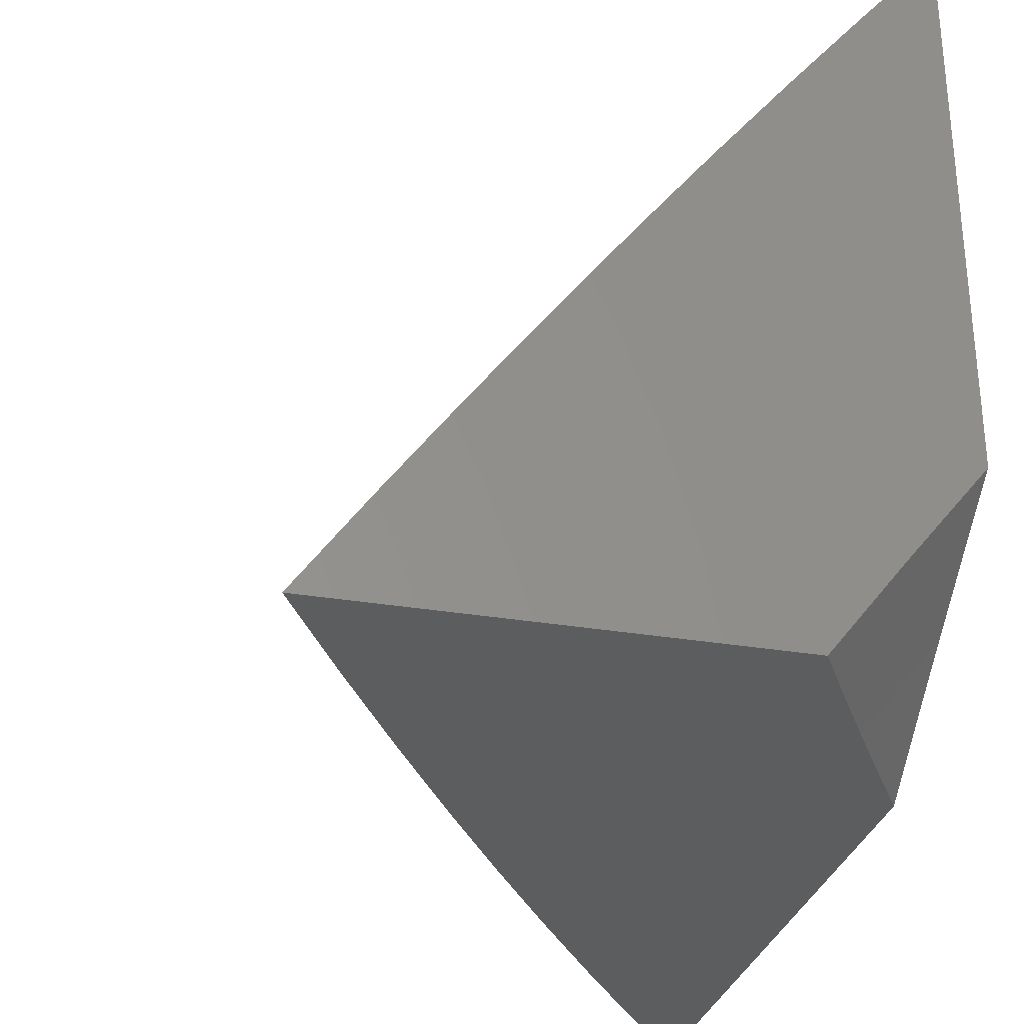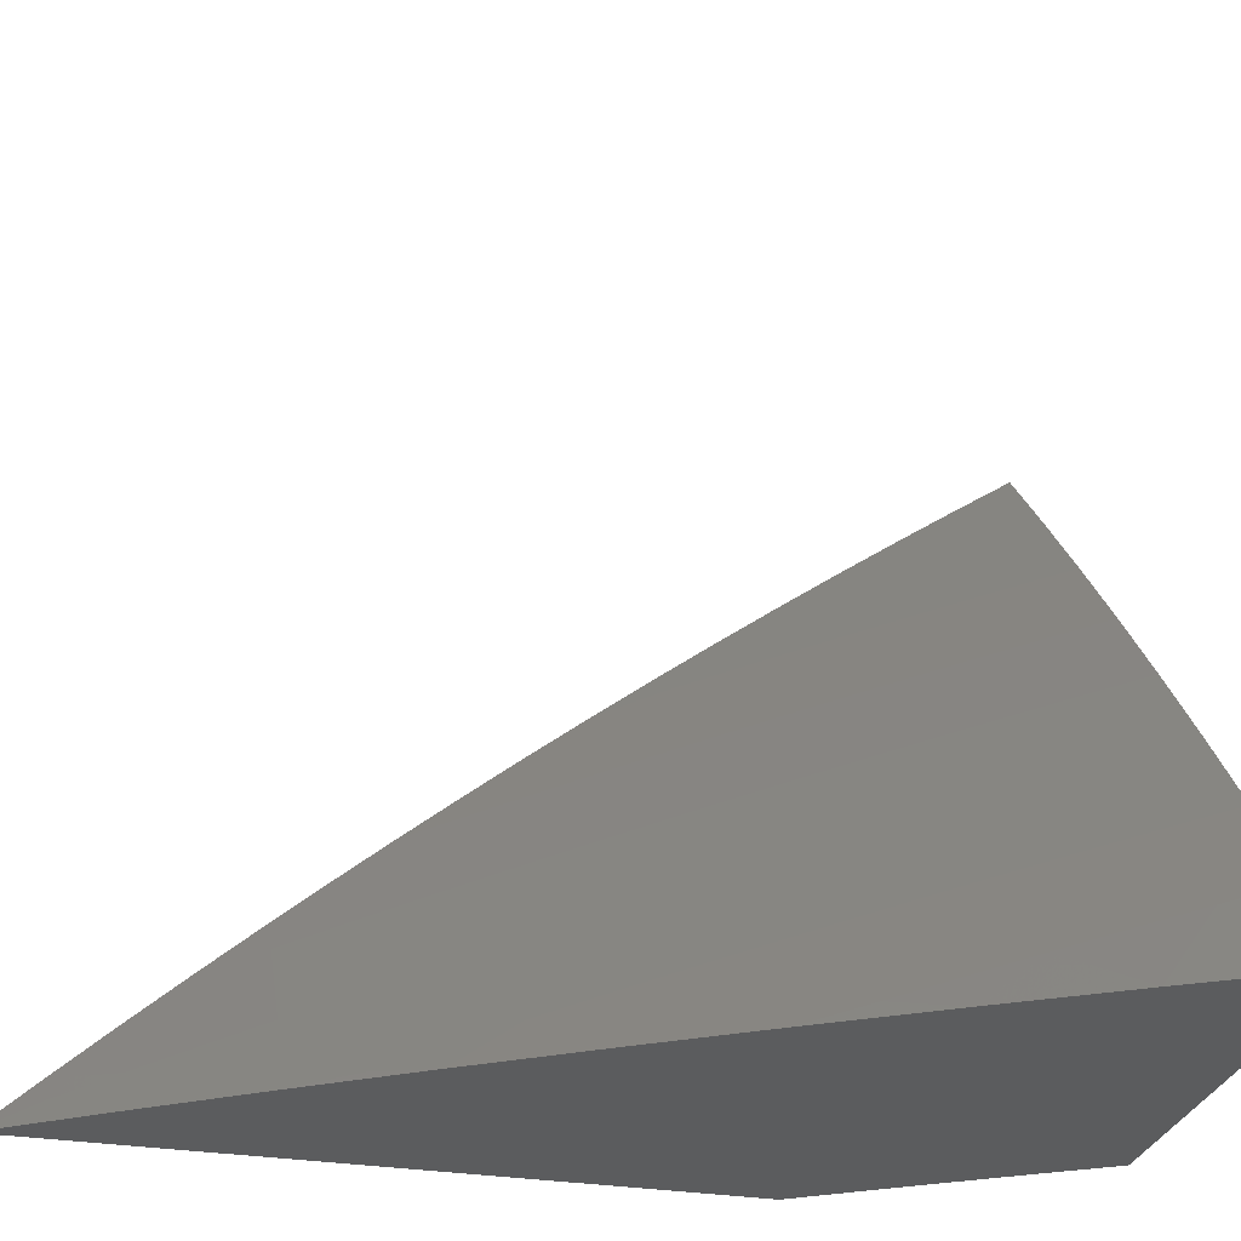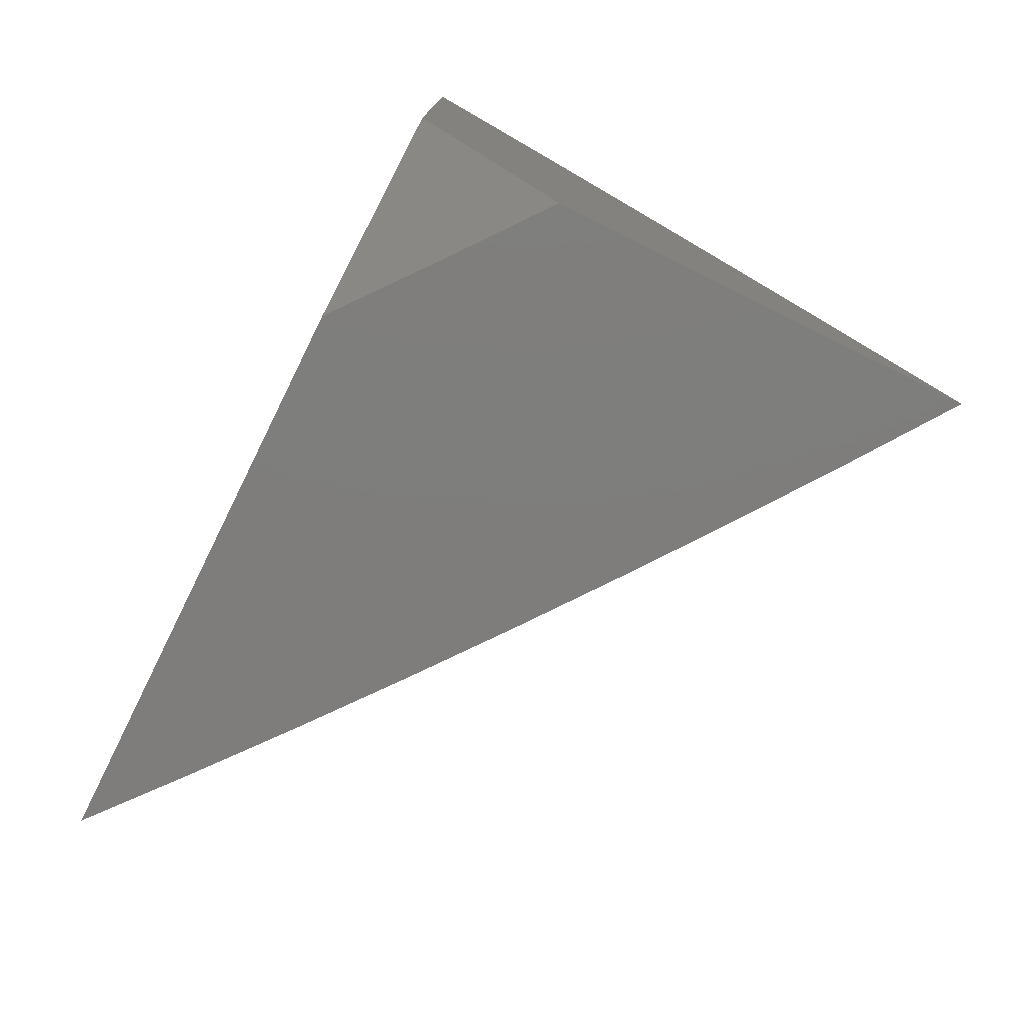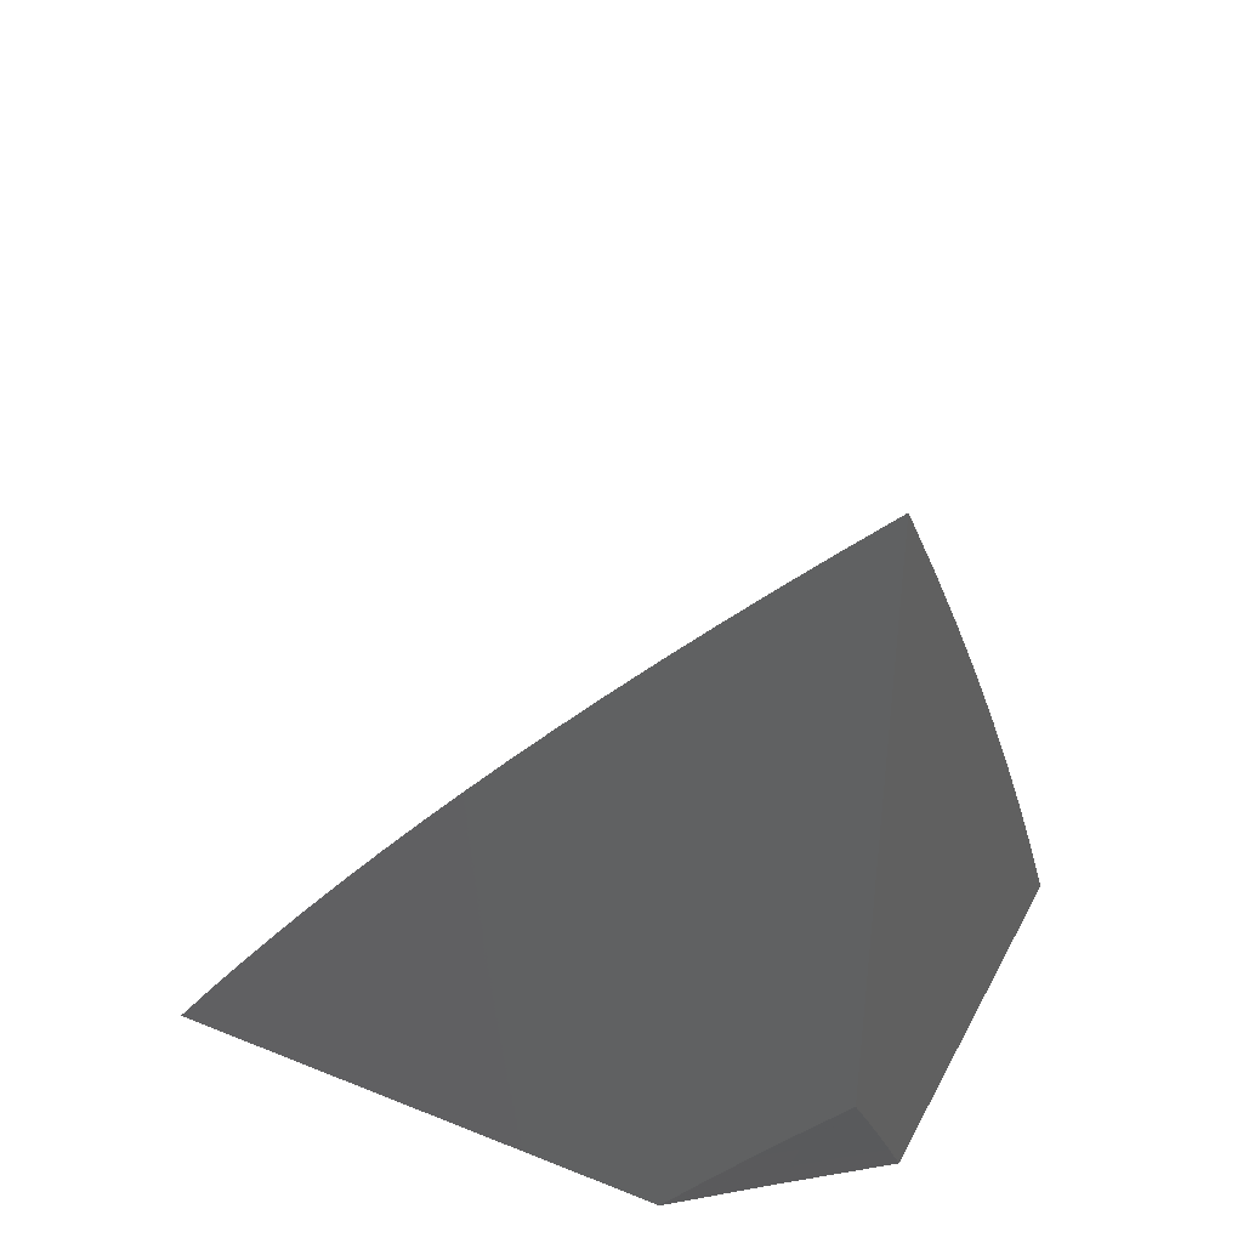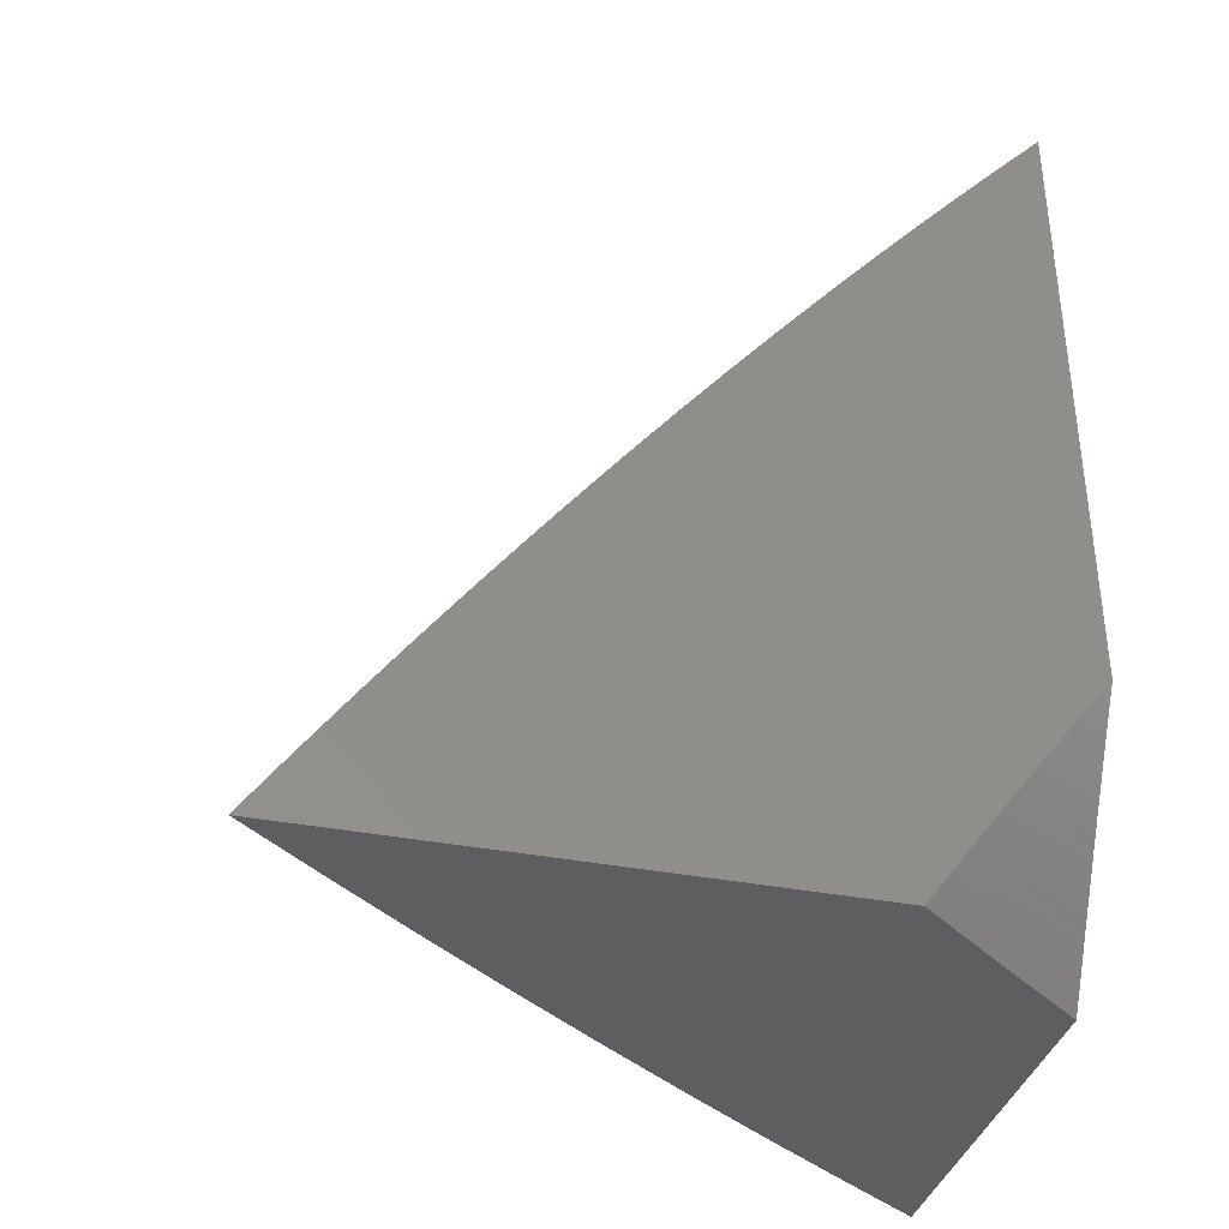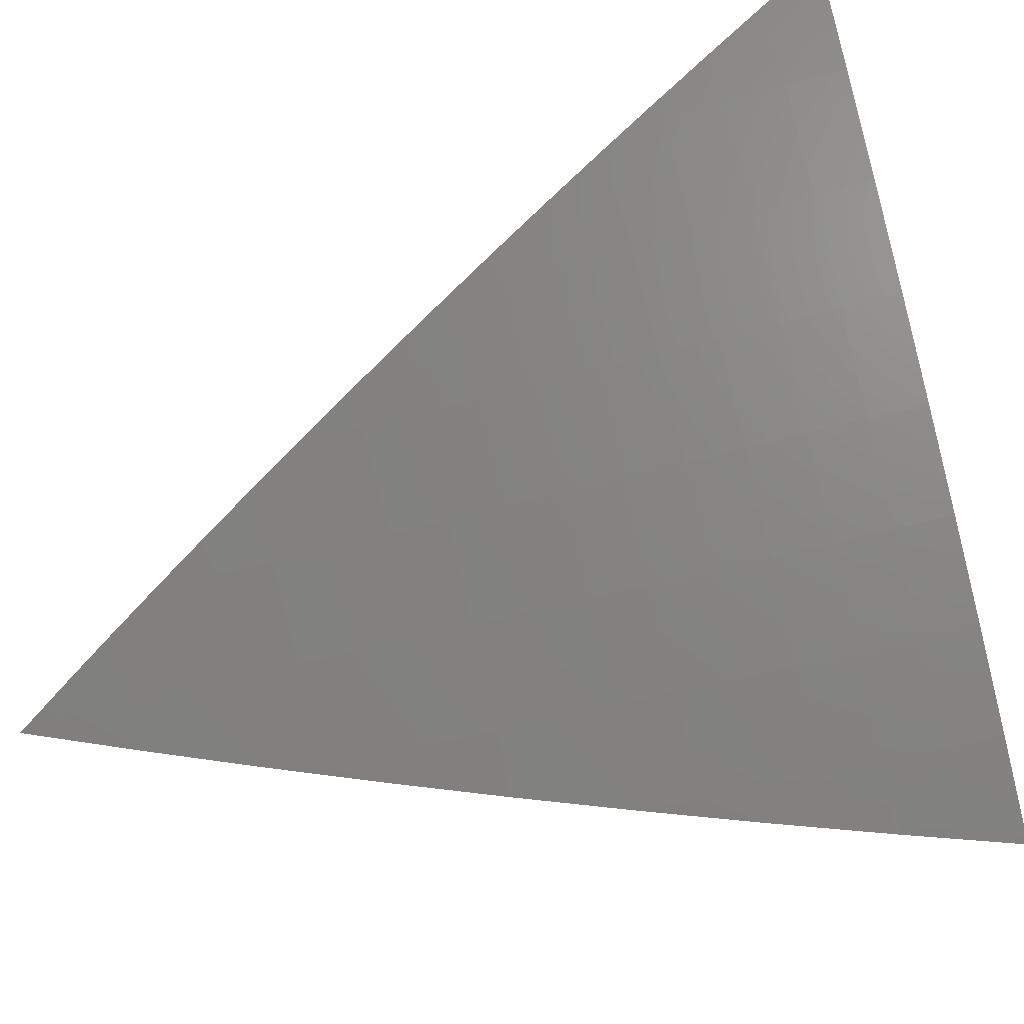
<metadata>
{"format":"stl","ext":"stl","renderer":"f3d","projection":"perspective","resolution":1024,"background":"white","views":[{"elev":-30.5,"azim":166.2,"up":"+Y"},{"elev":-29.3,"azim":76.0,"up":"+Y"},{"elev":-77.4,"azim":-26.3,"up":"+Z"},{"elev":40.3,"azim":-63.9,"up":"+Z"},{"elev":-36.5,"azim":-104.2,"up":"+Z"},{"elev":38.1,"azim":67.1,"up":"+Y"}]}
</metadata>
<code>
# stl→obj: 111 verts, 218 faces
v 8 6.149 5.066
v 8 6.198 5
v 8.016 6.13 5.066
v 8.079 6.099 5
v 8.055 6.081 5.066
v 8.093 6.032 5.066
v 8.03 6.063 5.131
v 8.069 6.013 5.131
v 8.04 6 5.196
v 8.079 6 5.131
v 8.118 6 5.066
v 8.156 6 5
v 8 6 5.261
v 8 6.05 5.197
v 8.005 6.044 5.196
v 8 6.1 5.132
v 8.525 6 5.123
v 8.594 6 5
v 8.501 6.083 5.061
v 8.523 6.099 5
v 8.43 6.182 5.061
v 8.452 6.198 5
v 8.358 6.279 5.061
v 8.379 6.296 5
v 8.284 6.376 5.061
v 8.306 6.393 5
v 8.21 6.472 5.061
v 8.231 6.489 5
v 8.134 6.567 5.061
v 8.155 6.584 5
v 8.057 6.66 5.061
v 8.078 6.678 5
v 8 6.727 5.063
v 8 6.771 5
v 8 6.683 5.125
v 8.036 6.643 5.121
v 8.112 6.549 5.121
v 8.188 6.454 5.121
v 8.262 6.359 5.121
v 8.335 6.263 5.121
v 8.408 6.165 5.121
v 8.479 6.067 5.121
v 8.456 6.051 5.181
v 8.455 6 5.245
v 8.433 6.034 5.242
v 8.409 6.017 5.302
v 8.339 6.115 5.302
v 8.315 6.097 5.362
v 8.244 6.194 5.362
v 8.22 6.176 5.421
v 8.148 6.27 5.421
v 8.125 6.252 5.481
v 8.051 6.346 5.481
v 8.028 6.327 5.541
v 8 6.354 5.551
v 8.004 6.308 5.6
v 8 6.305 5.61
v 8.077 6.215 5.6
v 8 6.256 5.668
v 8.052 6.196 5.66
v 8 6.206 5.727
v 8.028 6.176 5.719
v 8.003 6.157 5.778
v 8.098 6.084 5.719
v 8.073 6.065 5.778
v 8.158 6 5.722
v 8.08 6 5.839
v 8.047 6.045 5.837
v 8.021 6.026 5.896
v 8 6.052 5.898
v 8 6 5.955
v 8 6.637 5.187
v 8.014 6.625 5.181
v 8.09 6.531 5.181
v 8.166 6.437 5.181
v 8.24 6.341 5.181
v 8.313 6.246 5.181
v 8.385 6.149 5.181
v 8 6.591 5.249
v 8.068 6.514 5.242
v 8 6.545 5.31
v 8.046 6.495 5.302
v 8 6.498 5.371
v 8.023 6.477 5.362
v 8 6.451 5.431
v 8.075 6.365 5.421
v 8 6.403 5.491
v 8 6.155 5.784
v 8 6.104 5.842
v 8.235 6 5.604
v 8.194 6.008 5.66
v 8.123 6.103 5.66
v 8.31 6 5.486
v 8.243 6.044 5.541
v 8.218 6.026 5.6
v 8.383 6 5.366
v 8.292 6.08 5.421
v 8.267 6.062 5.481
v 8.172 6.14 5.541
v 8.148 6.121 5.6
v 8.196 6.158 5.481
v 8.101 6.233 5.541
v 8.362 6.132 5.242
v 8.29 6.228 5.242
v 8.218 6.324 5.242
v 8.143 6.419 5.242
v 8.267 6.211 5.302
v 8.172 6.288 5.362
v 8.195 6.306 5.302
v 8.121 6.401 5.302
v 8.098 6.383 5.362
f 1 2 3
f 3 2 4
f 3 4 5
f 5 4 6
f 5 6 7
f 7 6 8
f 7 8 9
f 9 8 10
f 10 8 6
f 10 6 11
f 11 6 12
f 12 6 4
f 13 14 9
f 9 14 15
f 9 15 7
f 7 15 14
f 7 14 16
f 1 3 16
f 16 3 5
f 16 5 7
f 17 18 19
f 19 18 20
f 19 20 21
f 21 20 22
f 21 22 23
f 23 22 24
f 23 24 25
f 25 24 26
f 25 26 27
f 27 26 28
f 27 28 29
f 29 28 30
f 29 30 31
f 31 30 32
f 31 32 33
f 33 32 34
f 33 35 31
f 31 35 36
f 31 36 29
f 29 36 37
f 29 37 27
f 27 37 38
f 27 38 25
f 25 38 39
f 25 39 23
f 23 39 40
f 23 40 21
f 21 40 41
f 21 41 19
f 19 41 42
f 19 42 17
f 17 42 43
f 17 43 44
f 44 43 45
f 44 45 46
f 46 45 47
f 46 47 48
f 48 47 49
f 48 49 50
f 50 49 51
f 50 51 52
f 52 51 53
f 52 53 54
f 54 53 55
f 54 55 56
f 56 55 57
f 56 57 58
f 58 57 59
f 58 59 60
f 60 59 61
f 60 61 62
f 62 61 63
f 62 63 64
f 64 63 65
f 64 65 66
f 66 65 67
f 67 65 68
f 67 68 69
f 69 68 70
f 69 70 71
f 35 72 36
f 36 72 73
f 36 73 37
f 37 73 74
f 37 74 38
f 38 74 75
f 38 75 39
f 39 75 76
f 39 76 40
f 40 76 77
f 40 77 41
f 41 77 78
f 41 78 42
f 42 78 43
f 72 79 73
f 73 79 74
f 74 79 80
f 80 79 81
f 80 81 82
f 82 81 83
f 82 83 84
f 84 83 85
f 84 85 86
f 86 85 87
f 86 87 53
f 53 87 55
f 61 88 63
f 63 88 65
f 88 89 65
f 65 89 68
f 89 70 68
f 71 67 69
f 90 91 66
f 66 91 92
f 66 92 64
f 64 92 62
f 93 94 90
f 90 94 95
f 90 95 91
f 91 95 92
f 96 97 93
f 93 97 98
f 93 98 94
f 94 98 99
f 94 99 100
f 100 99 58
f 100 58 60
f 44 46 96
f 96 46 48
f 96 48 97
f 97 48 50
f 97 50 101
f 101 50 52
f 101 52 102
f 102 52 54
f 102 54 56
f 45 43 103
f 103 43 78
f 103 78 104
f 104 78 77
f 104 77 105
f 105 77 76
f 105 76 106
f 106 76 75
f 106 75 80
f 80 75 74
f 45 103 47
f 47 103 107
f 47 107 49
f 49 107 108
f 49 108 51
f 51 108 86
f 51 86 53
f 107 103 104
f 99 98 101
f 101 98 97
f 92 95 100
f 100 95 94
f 107 104 109
f 109 104 105
f 109 105 110
f 110 105 106
f 110 106 82
f 82 106 80
f 58 99 102
f 102 99 101
f 62 92 60
f 60 92 100
f 107 109 108
f 108 109 111
f 108 111 86
f 86 111 84
f 111 109 110
f 56 58 102
f 84 111 110
f 84 110 82
f 9 90 13
f 13 90 66
f 13 66 67
f 90 9 93
f 93 9 10
f 93 10 11
f 93 11 96
f 96 11 12
f 96 12 44
f 44 12 17
f 17 12 18
f 67 71 13
f 4 24 12
f 12 24 22
f 12 22 20
f 2 28 4
f 4 28 26
f 4 26 24
f 34 32 2
f 2 32 30
f 2 30 28
f 20 18 12
f 1 83 2
f 2 83 81
f 2 81 79
f 83 1 85
f 85 1 16
f 85 16 87
f 87 16 55
f 55 16 14
f 55 14 57
f 57 14 13
f 57 13 59
f 59 13 61
f 61 13 88
f 88 13 89
f 89 13 70
f 70 13 71
f 79 72 2
f 2 72 35
f 2 35 33
f 33 34 2

</code>
